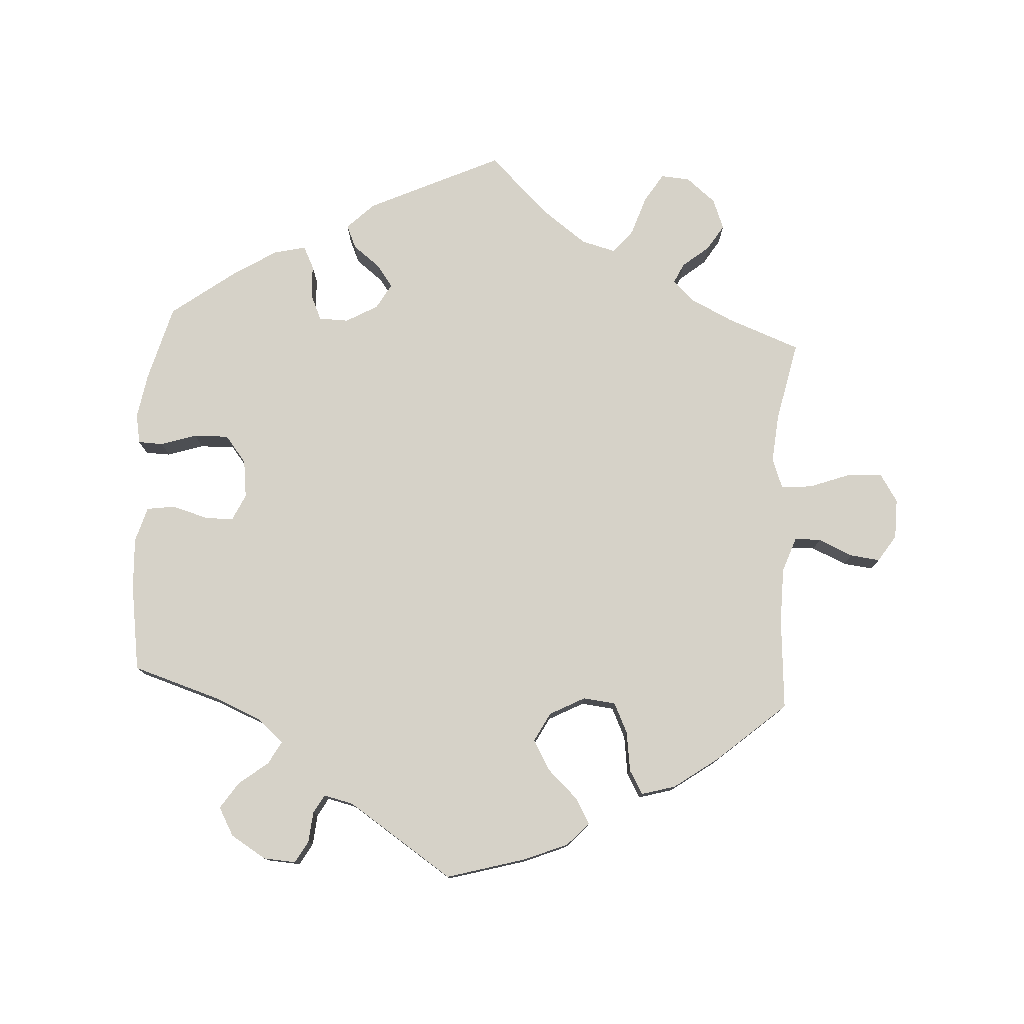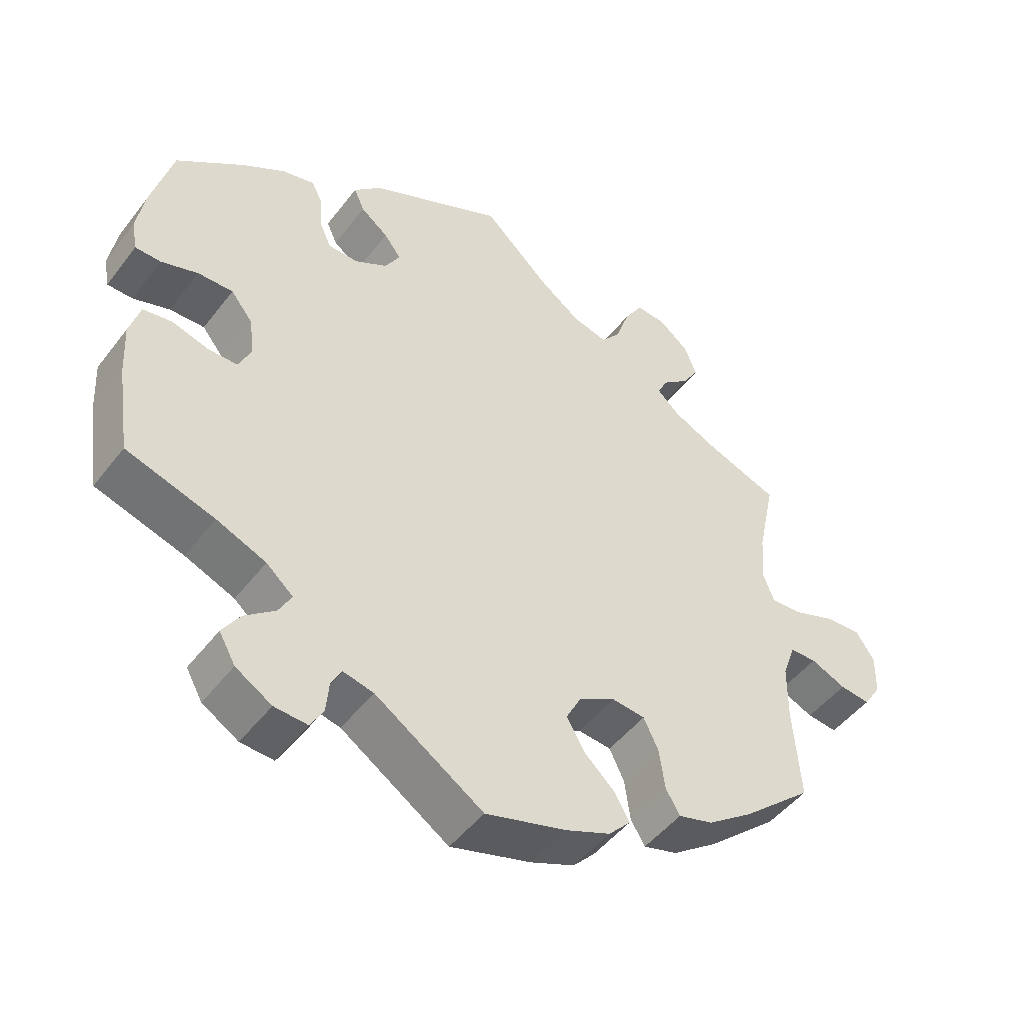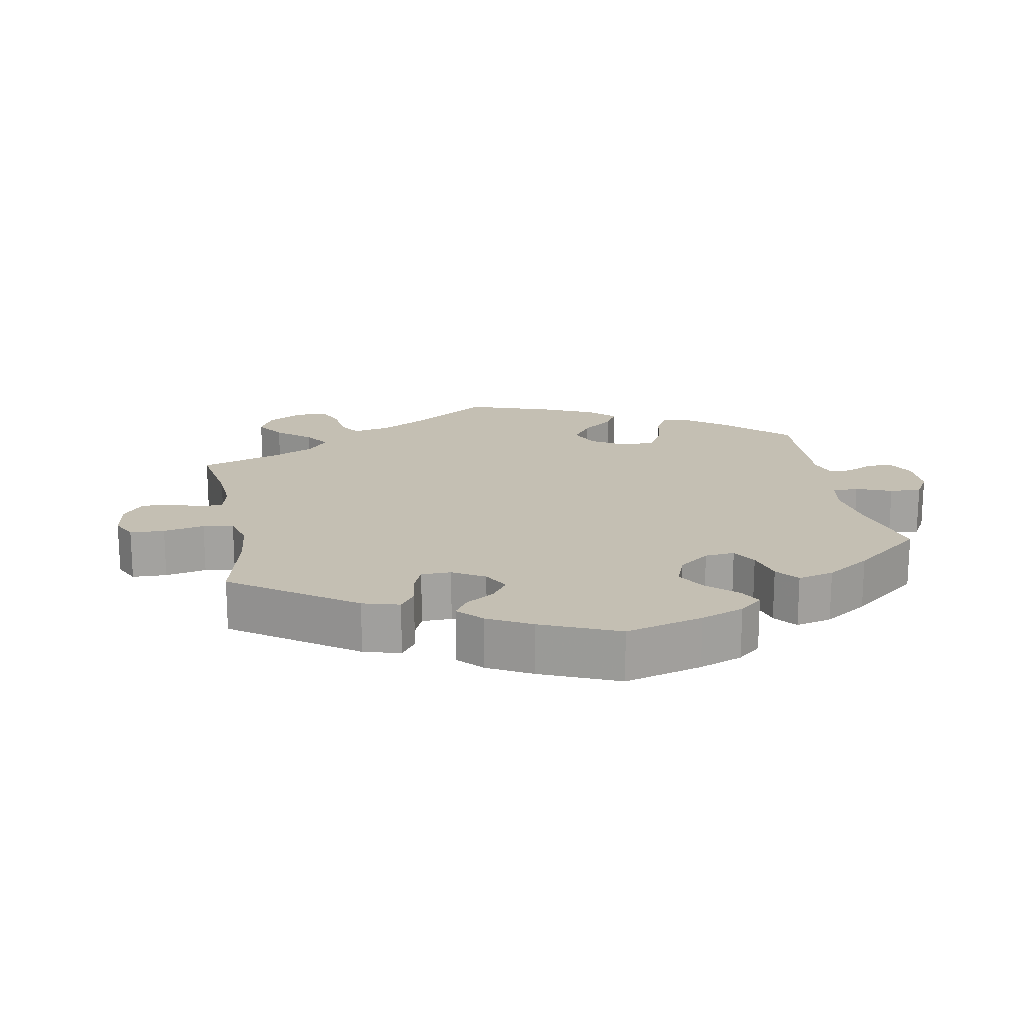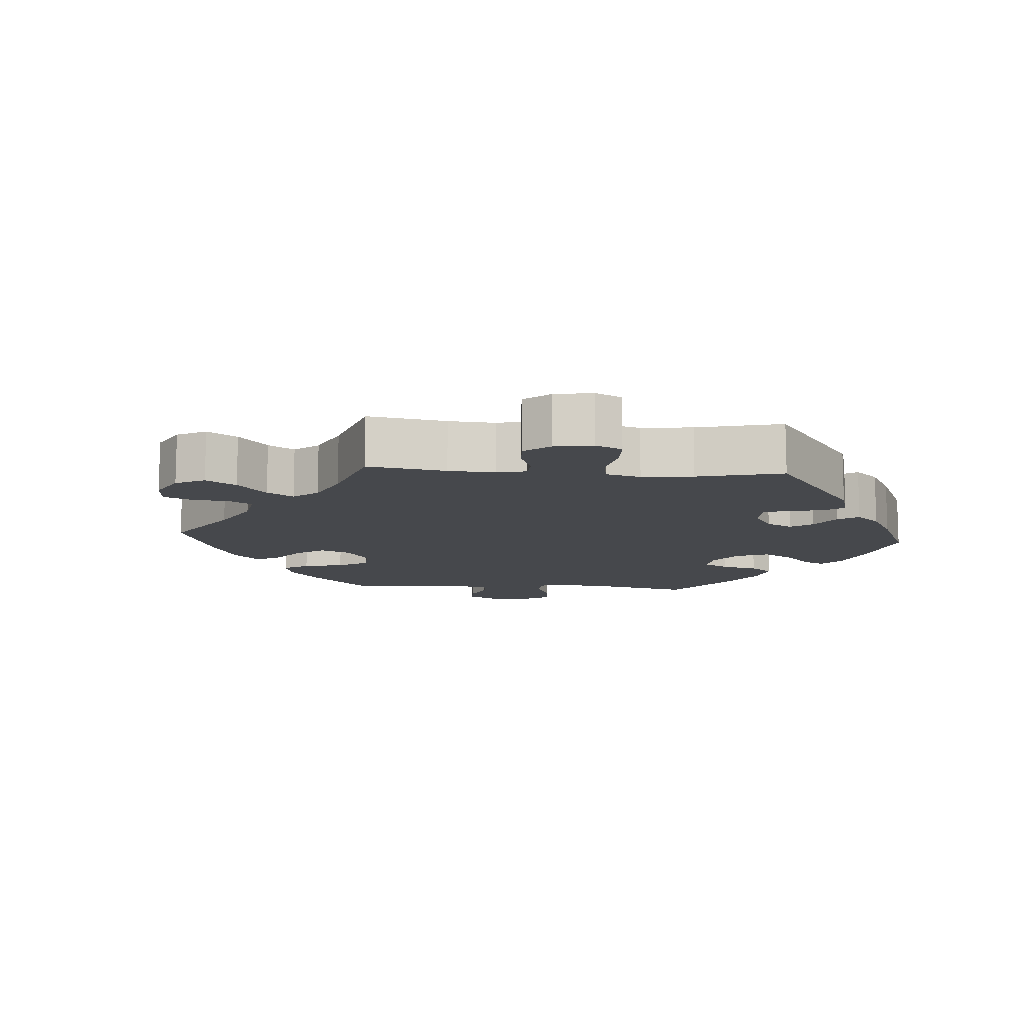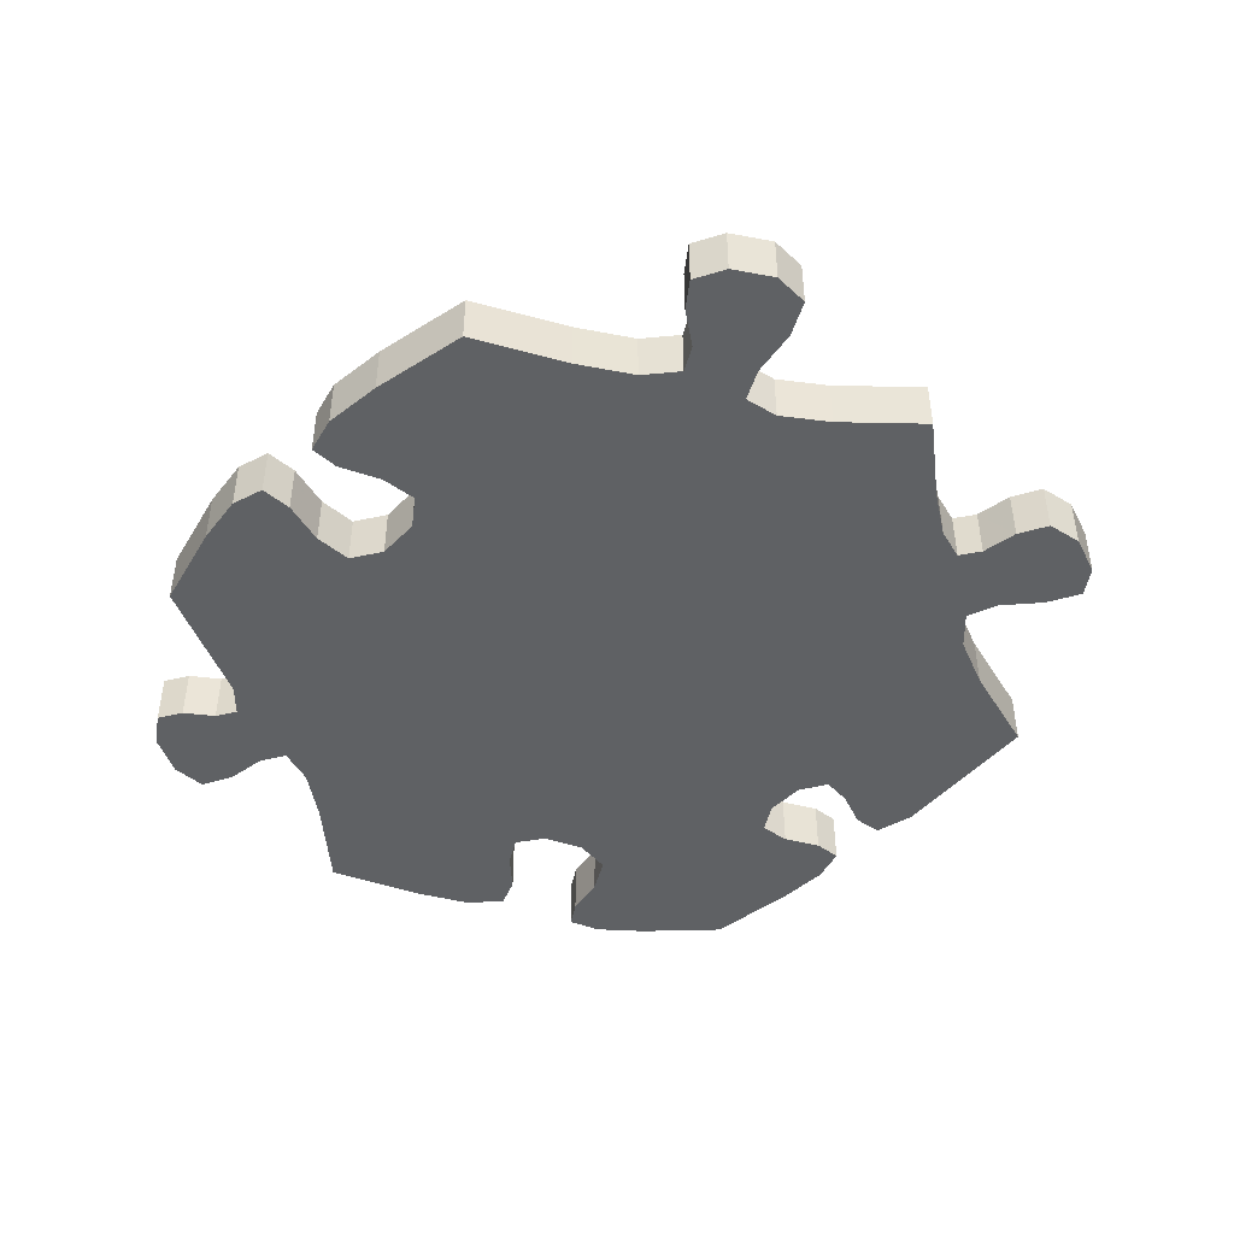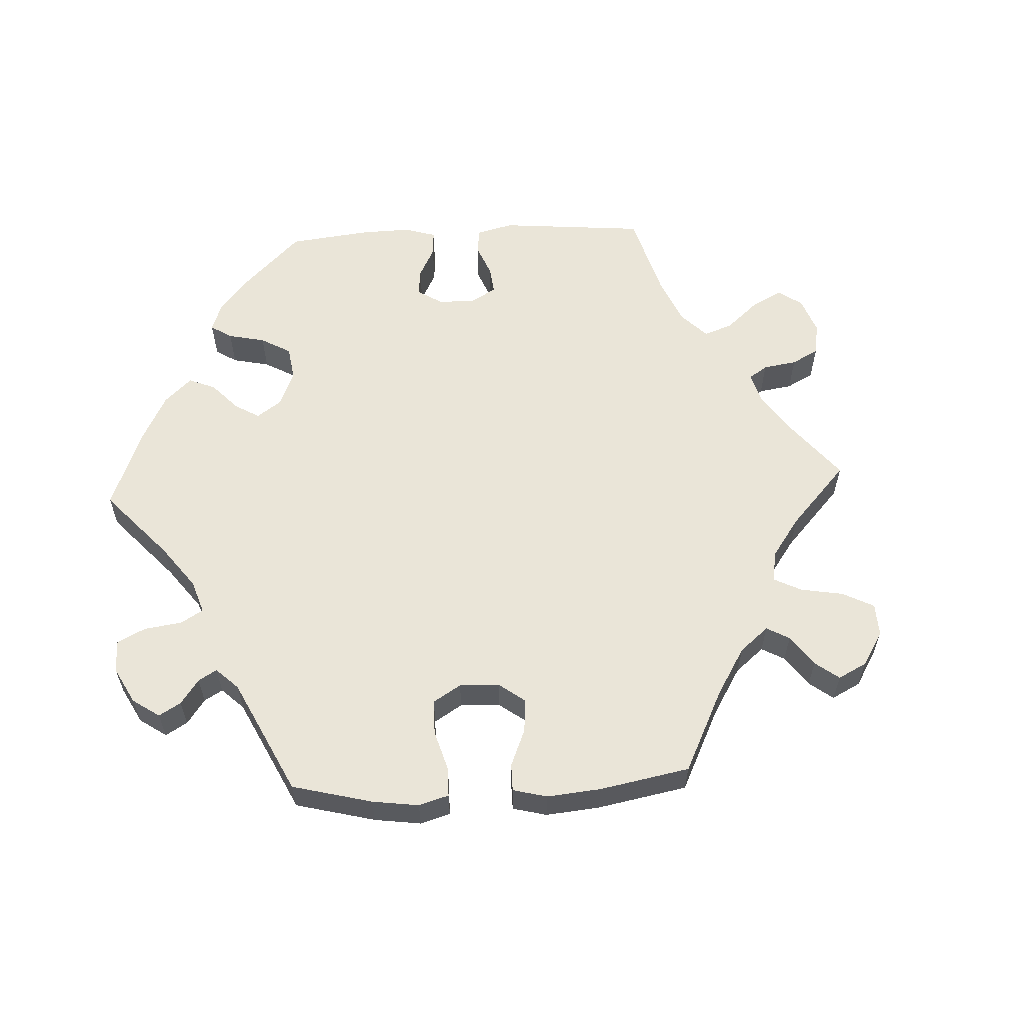
<metadata>
{"format":"obj","ext":"obj","renderer":"f3d","projection":"perspective","resolution":1024,"background":"white","views":[{"elev":77.8,"azim":-176.6,"up":"+Y"},{"elev":-48.0,"azim":144.4,"up":"+Z"},{"elev":17.8,"azim":49.3,"up":"+Y"},{"elev":-11.4,"azim":-34.3,"up":"+Y"},{"elev":-45.7,"azim":-103.3,"up":"+Y"},{"elev":59.4,"azim":-152.8,"up":"+Y"}]}
</metadata>
<code>
v -0.491 0.07 -0.156
v -0.492 0.07 -0.076
v -0.51 0.07 -0.025
v -0.548 0.07 -0.024
v -0.598 0.07 -0.046
v -0.641 0.07 -0.051
v -0.666 0.07 -0.012
v -0.667 0.07 0.046
v -0.641 0.07 0.086
v -0.59 0.07 0.083
v -0.531 0.07 0.061
v -0.486 0.07 0.058
v -0.47 0.07 0.101
v -0.476 0.07 0.17
v -0.501 0.07 0.288
v -0.394 0.07 0.328
v -0.334 0.07 0.357
v -0.302 0.07 0.387
v -0.316 0.07 0.416
v -0.354 0.07 0.447
v -0.377 0.07 0.484
v -0.36 0.07 0.528
v -0.317 0.07 0.563
v -0.275 0.07 0.566
v -0.249 0.07 0.524
v -0.23 0.07 0.467
v -0.202 0.07 0.433
v -0.152 0.07 0.446
v -0.092 0.07 0.49
v 0 0.07 0.577
v 0.192 0.07 0.487
v 0.231 0.07 0.449
v 0.216 0.07 0.415
v 0.177 0.07 0.385
v 0.153 0.07 0.353
v 0.174 0.07 0.316
v 0.22 0.07 0.29
v 0.263 0.07 0.291
v 0.279 0.07 0.327
v 0.282 0.07 0.377
v 0.298 0.07 0.409
v 0.344 0.07 0.398
v 0.404 0.07 0.361
v 0.5 0.07 0.289
v 0.53 0.07 0.178
v 0.541 0.07 0.113
v 0.533 0.07 0.07
v 0.497 0.07 0.069
v 0.445 0.07 0.086
v 0.395 0.07 0.087
v 0.364 0.07 0.048
v 0.357 0.07 -0.007
v 0.375 0.07 -0.046
v 0.416 0.07 -0.046
v 0.468 0.07 -0.031
v 0.509 0.07 -0.037
v 0.524 0.07 -0.088
v 0.52 0.07 -0.163
v 0.501 0.07 -0.289
v 0.376 0.07 -0.328
v 0.306 0.07 -0.357
v 0.268 0.07 -0.39
v 0.286 0.07 -0.423
v 0.329 0.07 -0.457
v 0.354 0.07 -0.495
v 0.331 0.07 -0.536
v 0.28 0.07 -0.567
v 0.233 0.07 -0.57
v 0.215 0.07 -0.538
v 0.211 0.07 -0.494
v 0.196 0.07 -0.467
v 0.153 0.07 -0.477
v 0 0.07 -0.578
v -0.115 0.07 -0.545
v -0.178 0.07 -0.519
v -0.209 0.07 -0.486
v -0.188 0.07 -0.449
v -0.144 0.07 -0.408
v -0.119 0.07 -0.364
v -0.141 0.07 -0.322
v -0.192 0.07 -0.295
v -0.239 0.07 -0.3
v -0.26 0.07 -0.344
v -0.268 0.07 -0.402
v -0.288 0.07 -0.436
v -0.337 0.07 -0.422
v -0.401 0.07 -0.376
v -0.501 0.07 -0.289
v -0.491 0 -0.156
v -0.492 0 -0.076
v -0.51 0 -0.025
v -0.548 0 -0.024
v -0.598 0 -0.046
v -0.641 0 -0.051
v -0.666 0 -0.012
v -0.667 0 0.046
v -0.641 0 0.086
v -0.59 0 0.083
v -0.531 0 0.061
v -0.486 0 0.058
v -0.47 0 0.101
v -0.476 0 0.17
v -0.501 0 0.288
v -0.394 0 0.328
v -0.334 0 0.357
v -0.302 0 0.387
v -0.316 0 0.416
v -0.354 0 0.447
v -0.377 0 0.484
v -0.36 0 0.528
v -0.317 0 0.563
v -0.275 0 0.566
v -0.249 0 0.524
v -0.23 0 0.467
v -0.202 0 0.433
v -0.152 0 0.446
v -0.092 0 0.49
v 0 0 0.577
v 0.192 0 0.487
v 0.231 0 0.449
v 0.216 0 0.415
v 0.177 0 0.385
v 0.153 0 0.353
v 0.174 0 0.316
v 0.22 0 0.29
v 0.263 0 0.291
v 0.279 0 0.327
v 0.282 0 0.377
v 0.298 0 0.409
v 0.344 0 0.398
v 0.404 0 0.361
v 0.5 0 0.289
v 0.53 0 0.178
v 0.541 0 0.113
v 0.533 0 0.07
v 0.497 0 0.069
v 0.445 0 0.086
v 0.395 0 0.087
v 0.364 0 0.048
v 0.357 0 -0.007
v 0.375 0 -0.046
v 0.416 0 -0.046
v 0.468 0 -0.031
v 0.509 0 -0.037
v 0.524 0 -0.088
v 0.52 0 -0.163
v 0.501 0 -0.289
v 0.376 0 -0.328
v 0.306 0 -0.357
v 0.268 0 -0.39
v 0.286 0 -0.423
v 0.329 0 -0.457
v 0.354 0 -0.495
v 0.331 0 -0.536
v 0.28 0 -0.567
v 0.233 0 -0.57
v 0.215 0 -0.538
v 0.211 0 -0.494
v 0.196 0 -0.467
v 0.153 0 -0.477
v 0 0 -0.578
v -0.115 0 -0.545
v -0.178 0 -0.519
v -0.209 0 -0.486
v -0.188 0 -0.449
v -0.144 0 -0.408
v -0.119 0 -0.364
v -0.141 0 -0.322
v -0.192 0 -0.295
v -0.239 0 -0.3
v -0.26 0 -0.344
v -0.268 0 -0.402
v -0.288 0 -0.436
v -0.337 0 -0.422
v -0.401 0 -0.376
v -0.501 0 -0.289
f 87 88 1
f 86 87 1 2
f 83 84 85 86
f 82 83 86 2
f 81 82 2 3
f 80 81 3
f 75 76 77 78
f 75 78 79
f 72 73 74 75
f 71 72 75 79
f 67 68 69 70
f 67 70 71
f 66 67 71
f 63 64 65 66
f 62 63 66 71
f 57 58 59 60
f 57 60 61
f 54 55 56 57
f 53 54 57 61
f 52 53 61 62
f 46 47 48 49
f 46 49 50
f 45 46 50
f 44 45 50
f 43 44 50 51
f 39 40 41 42
f 38 39 42 43
f 31 32 33 34
f 29 30 31 34
f 28 29 34 35
f 27 28 35 36
f 23 24 25 26
f 23 26 27
f 22 23 27
f 19 20 21 22
f 18 19 22 27
f 17 18 27 36
f 14 15 16
f 13 14 16 17
f 12 13 17 36
f 8 9 10 11
f 8 11 12
f 7 8 12
f 4 5 6 7
f 3 4 7 12
f 80 3 12 36
f 51 52 62 71
f 38 43 51 71
f 37 38 71 79
f 36 37 79 80
f 89 176 175
f 90 89 175 174
f 174 173 172 171
f 90 174 171 170
f 91 90 170 169
f 91 169 168
f 166 165 164 163
f 167 166 163
f 163 162 161 160
f 167 163 160 159
f 158 157 156 155
f 159 158 155
f 159 155 154
f 154 153 152 151
f 159 154 151 150
f 148 147 146 145
f 149 148 145
f 145 144 143 142
f 149 145 142 141
f 150 149 141 140
f 137 136 135 134
f 138 137 134
f 138 134 133
f 138 133 132
f 139 138 132 131
f 130 129 128 127
f 131 130 127 126
f 122 121 120 119
f 122 119 118 117
f 123 122 117 116
f 124 123 116 115
f 114 113 112 111
f 115 114 111
f 115 111 110
f 110 109 108 107
f 115 110 107 106
f 124 115 106 105
f 104 103 102
f 105 104 102 101
f 124 105 101 100
f 99 98 97 96
f 100 99 96
f 100 96 95
f 95 94 93 92
f 100 95 92 91
f 124 100 91 168
f 159 150 140 139
f 159 139 131 126
f 167 159 126 125
f 168 167 125 124
f 1 89 90 2
f 2 90 91 3
f 3 91 92 4
f 4 92 93 5
f 5 93 94 6
f 6 94 95 7
f 7 95 96 8
f 8 96 97 9
f 9 97 98 10
f 10 98 99 11
f 11 99 100 12
f 12 100 101 13
f 13 101 102 14
f 14 102 103 15
f 15 103 104 16
f 16 104 105 17
f 17 105 106 18
f 18 106 107 19
f 19 107 108 20
f 20 108 109 21
f 21 109 110 22
f 22 110 111 23
f 23 111 112 24
f 24 112 113 25
f 25 113 114 26
f 26 114 115 27
f 27 115 116 28
f 28 116 117 29
f 29 117 118 30
f 30 118 119 31
f 31 119 120 32
f 32 120 121 33
f 33 121 122 34
f 34 122 123 35
f 35 123 124 36
f 36 124 125 37
f 37 125 126 38
f 38 126 127 39
f 39 127 128 40
f 40 128 129 41
f 41 129 130 42
f 42 130 131 43
f 43 131 132 44
f 44 132 133 45
f 45 133 134 46
f 46 134 135 47
f 47 135 136 48
f 48 136 137 49
f 49 137 138 50
f 50 138 139 51
f 51 139 140 52
f 52 140 141 53
f 53 141 142 54
f 54 142 143 55
f 55 143 144 56
f 56 144 145 57
f 57 145 146 58
f 58 146 147 59
f 59 147 148 60
f 60 148 149 61
f 61 149 150 62
f 62 150 151 63
f 63 151 152 64
f 64 152 153 65
f 65 153 154 66
f 66 154 155 67
f 67 155 156 68
f 68 156 157 69
f 69 157 158 70
f 70 158 159 71
f 71 159 160 72
f 72 160 161 73
f 73 161 162 74
f 74 162 163 75
f 75 163 164 76
f 76 164 165 77
f 77 165 166 78
f 78 166 167 79
f 79 167 168 80
f 80 168 169 81
f 81 169 170 82
f 82 170 171 83
f 83 171 172 84
f 84 172 173 85
f 85 173 174 86
f 86 174 175 87
f 87 175 176 88
f 88 176 89 1

</code>
